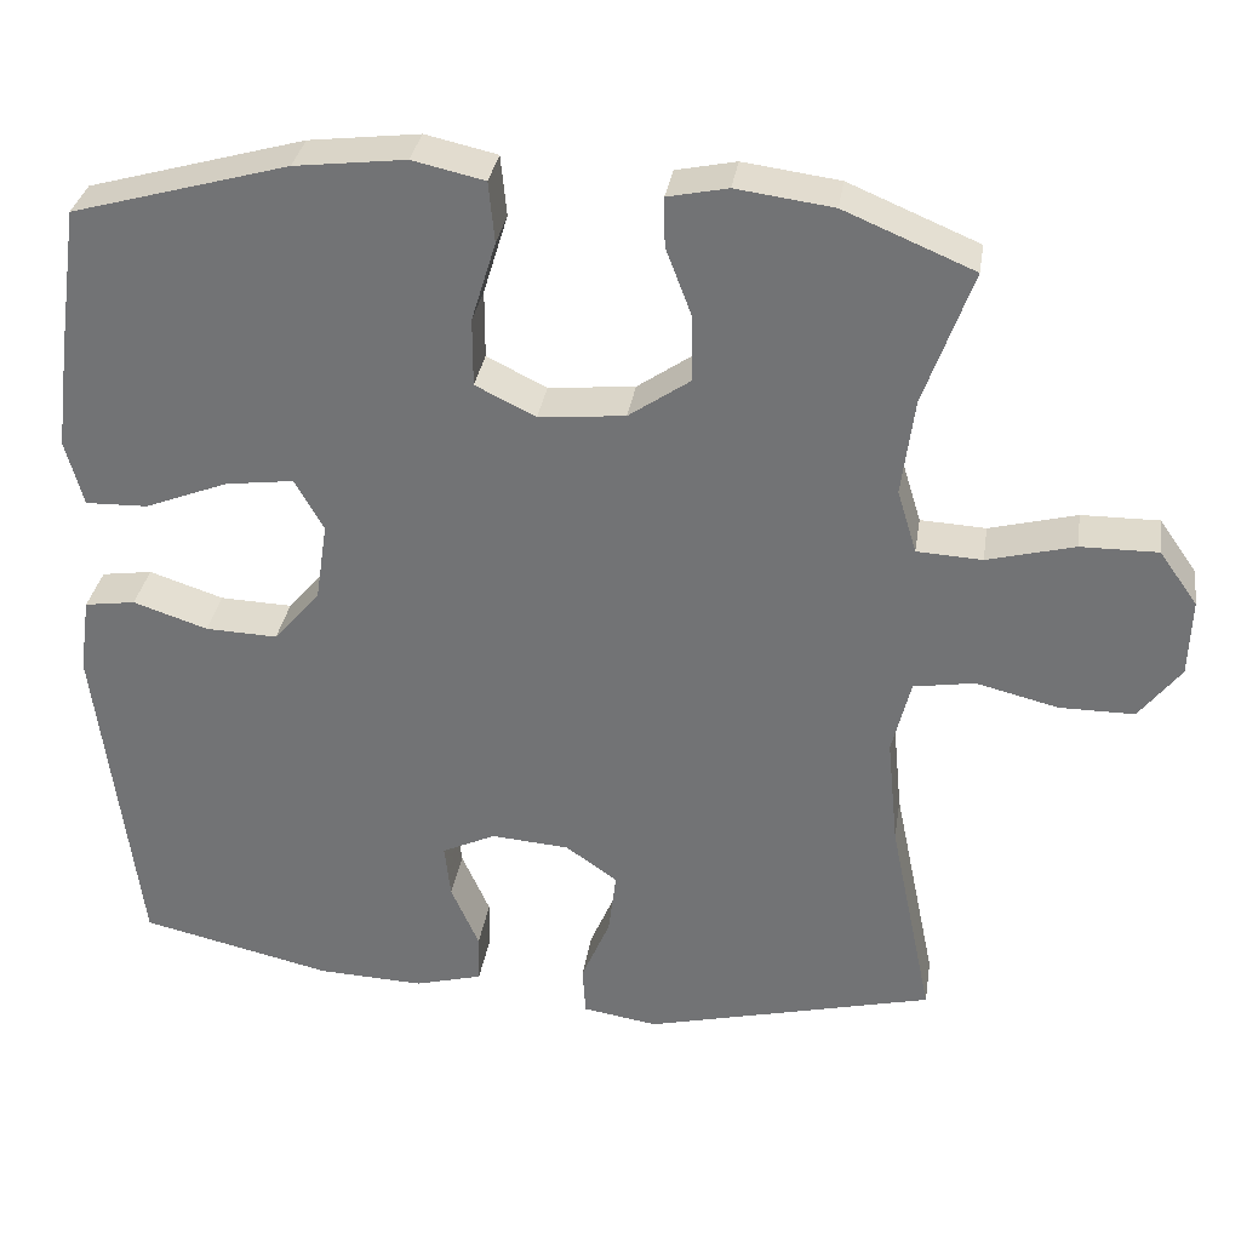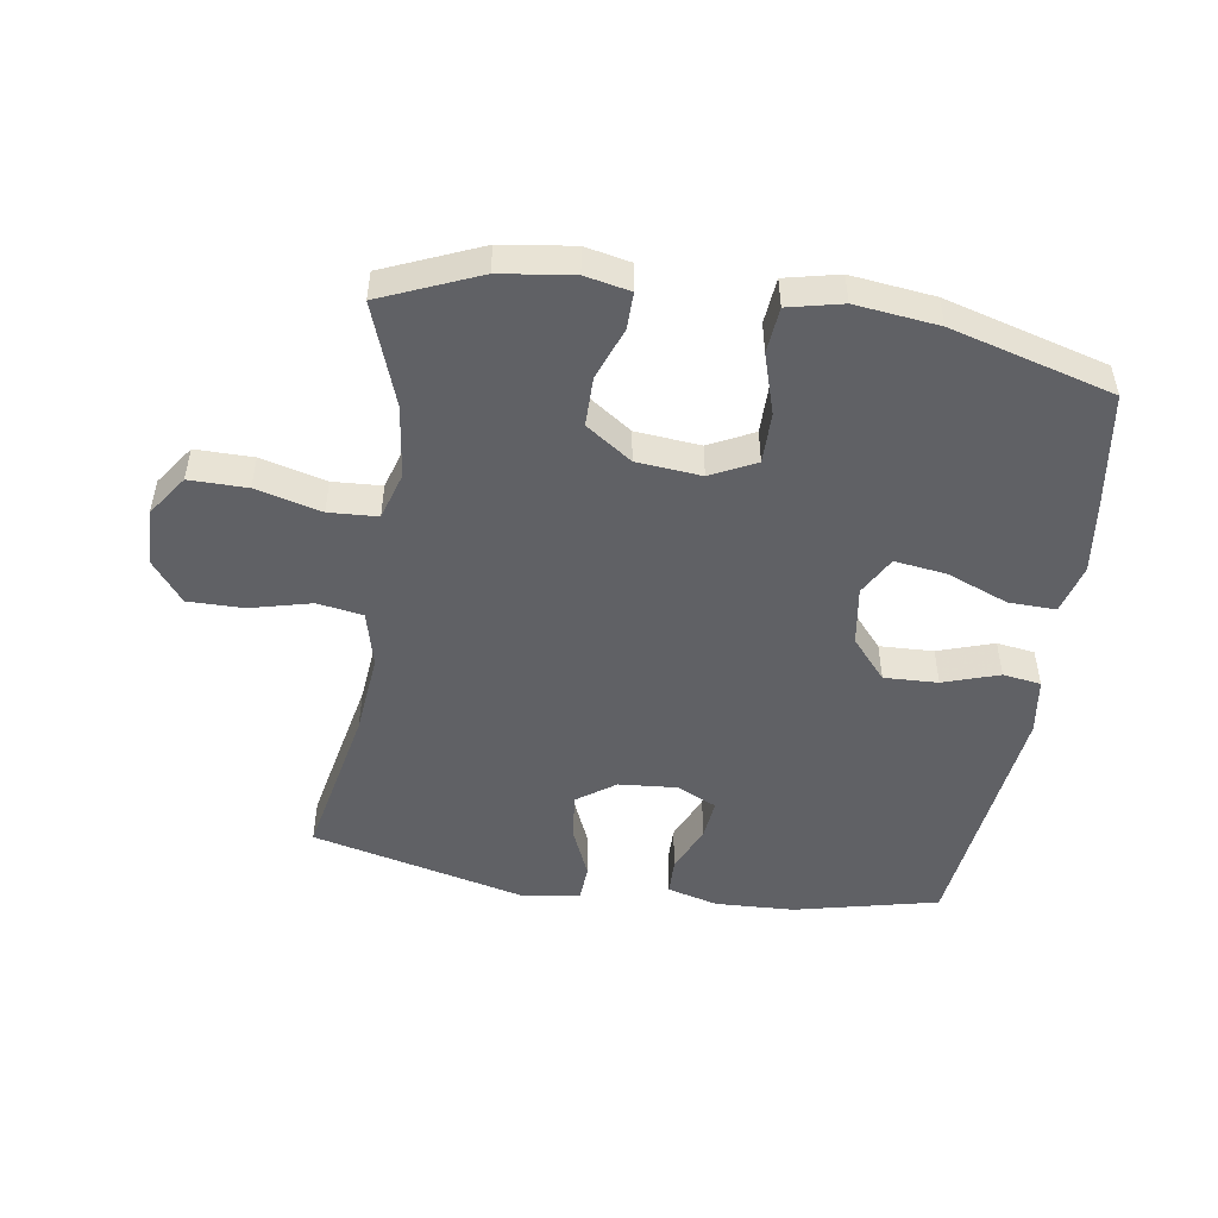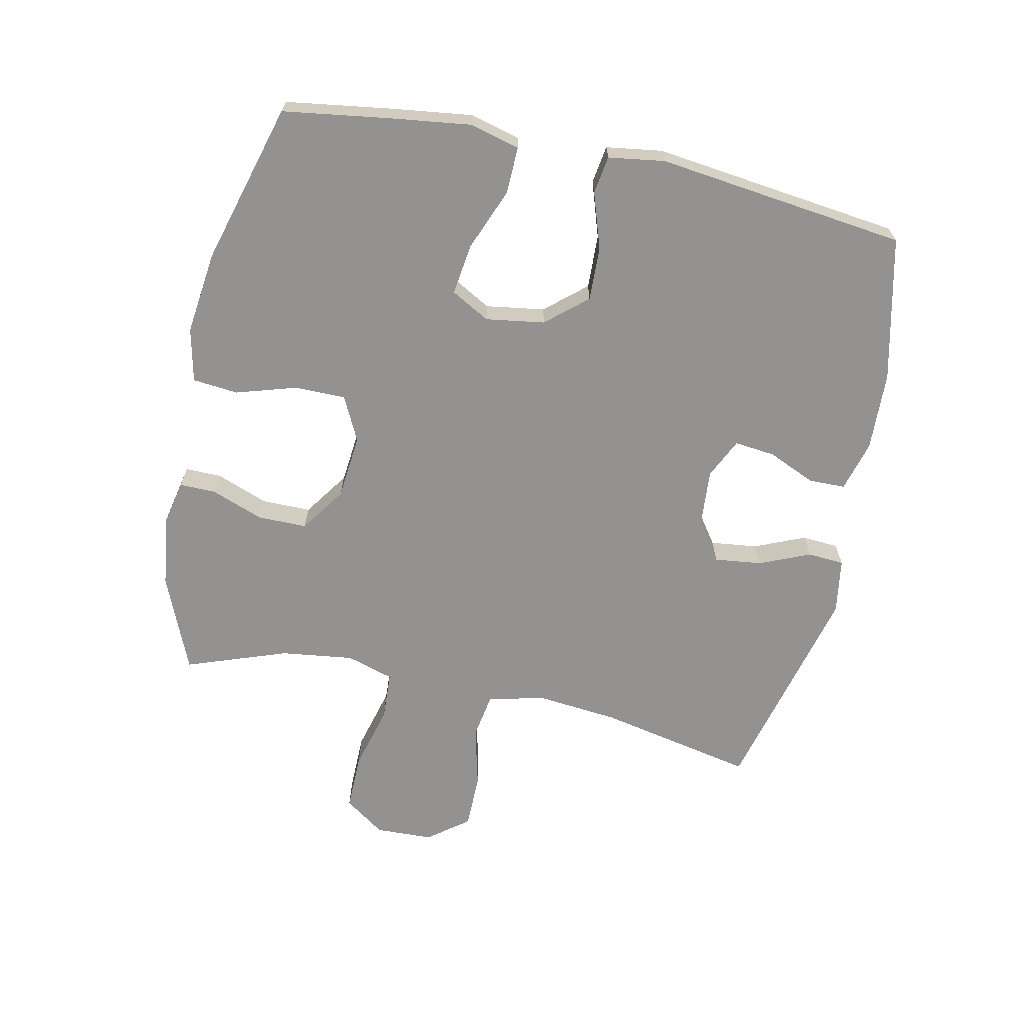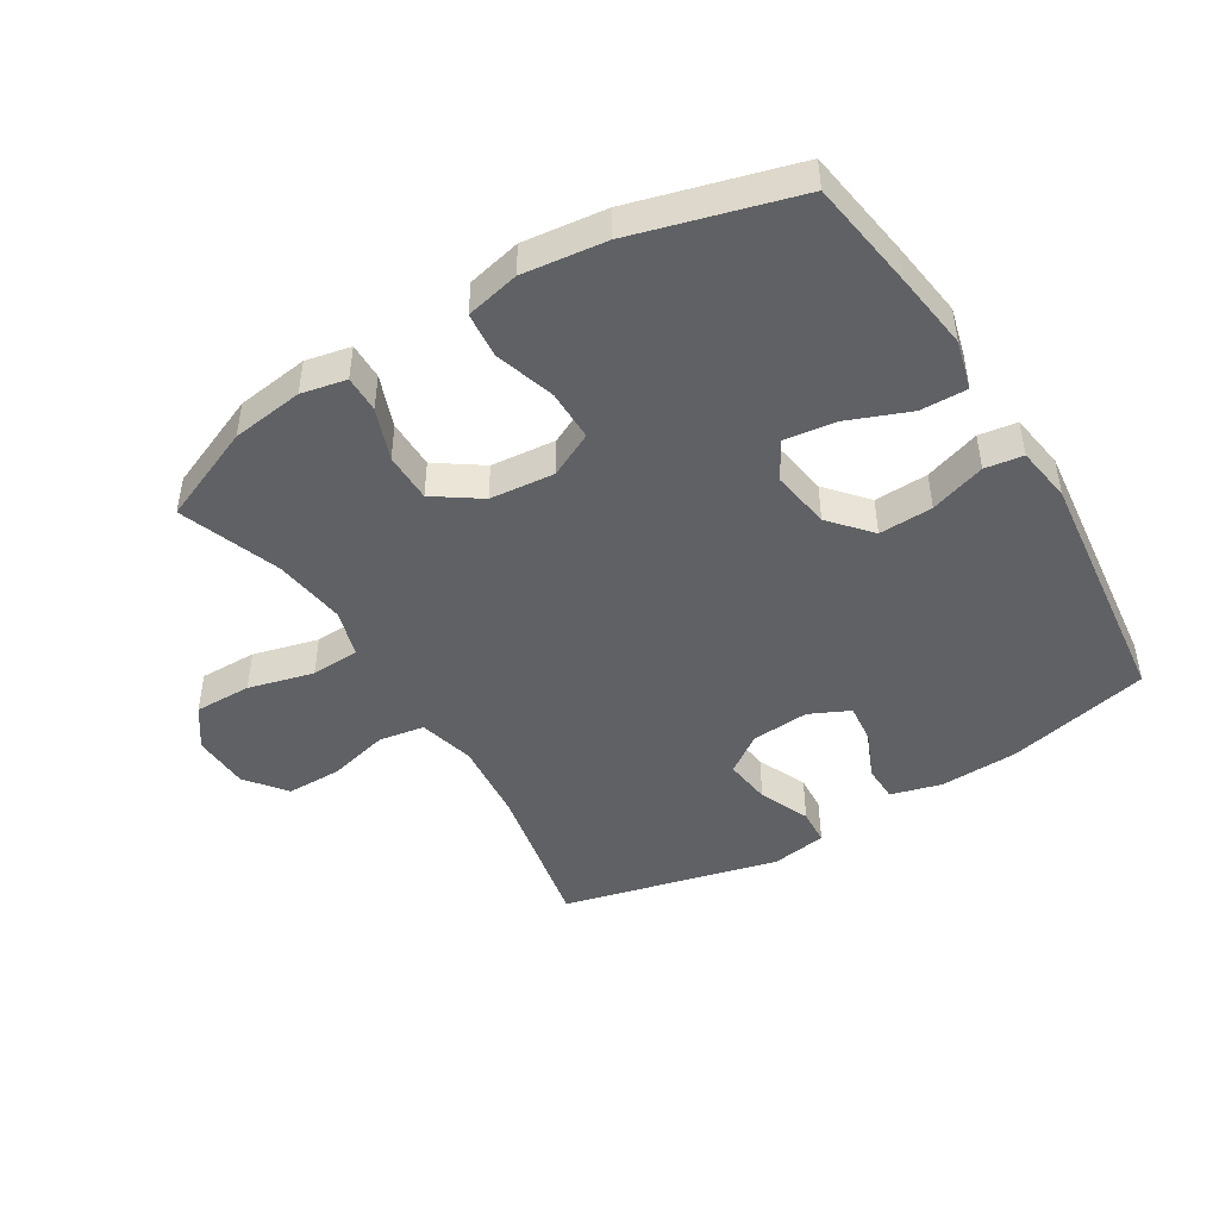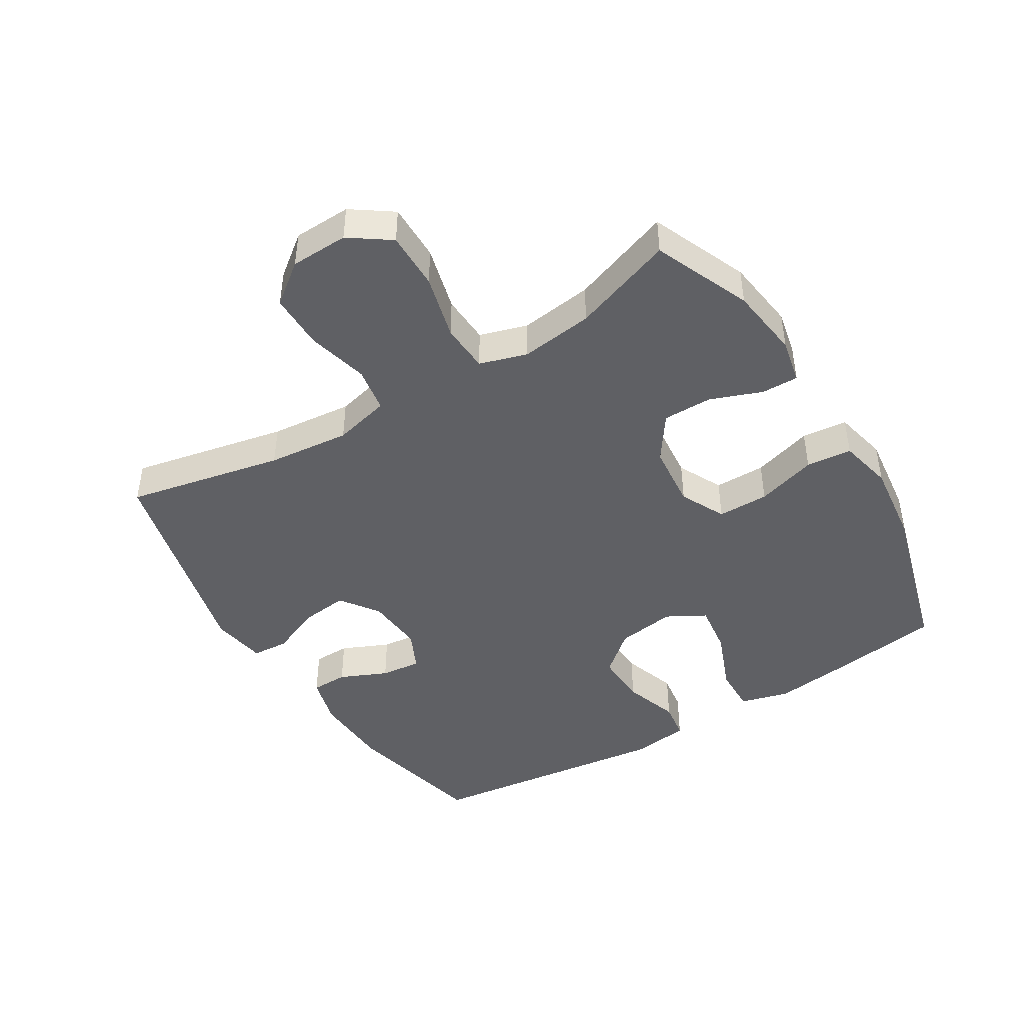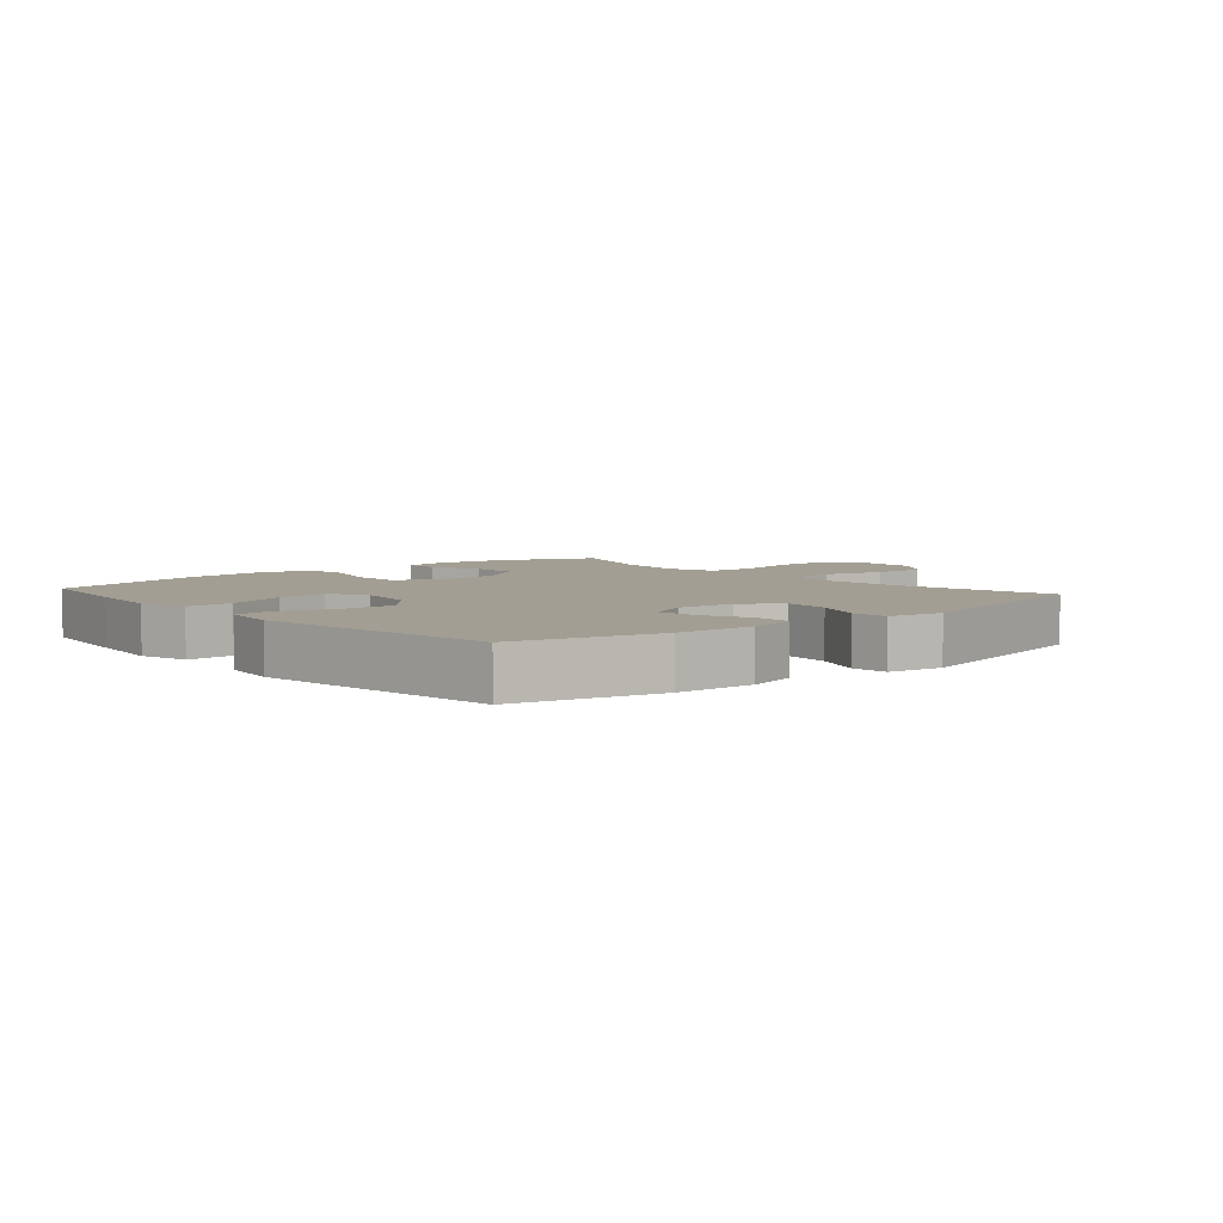
<metadata>
{"format":"obj","ext":"obj","renderer":"f3d","projection":"perspective","resolution":1024,"background":"white","views":[{"elev":32.8,"azim":-171.2,"up":"+Z"},{"elev":-49.5,"azim":-8.6,"up":"+Y"},{"elev":-66.4,"azim":78.0,"up":"+Y"},{"elev":-45.9,"azim":31.6,"up":"+Y"},{"elev":-44.6,"azim":-58.5,"up":"+Y"},{"elev":5.1,"azim":139.1,"up":"+Y"}]}
</metadata>
<code>
v 0.5 0.07 0.5
v 0.525 0.07 0.328
v 0.541 0.07 0.204
v 0.52 0.07 0.126
v 0.446 0.07 0.128
v 0.348 0.07 0.167
v 0.267 0.07 0.178
v 0.233 0.07 0.117
v 0.247 0.07 0.024
v 0.302 0.07 -0.04
v 0.387 0.07 -0.037
v 0.475 0.07 -0.008
v 0.535 0.07 -0.017
v 0.548 0.07 -0.106
v 0.5 0.07 -0.5
v 0.273 0.07 -0.552
v 0.148 0.07 -0.557
v 0.068 0.07 -0.535
v 0.067 0.07 -0.477
v 0.1 0.07 -0.402
v 0.107 0.07 -0.338
v 0.044 0.07 -0.308
v -0.048 0.07 -0.315
v -0.109 0.07 -0.358
v -0.1 0.07 -0.433
v -0.066 0.07 -0.513
v -0.07 0.07 -0.571
v -0.158 0.07 -0.585
v -0.5 0.07 -0.5
v -0.449 0.07 -0.252
v -0.436 0.07 -0.122
v -0.458 0.07 -0.033
v -0.53 0.07 -0.021
v -0.627 0.07 -0.045
v -0.715 0.07 -0.045
v -0.764 0.07 0.019
v -0.767 0.07 0.11
v -0.722 0.07 0.174
v -0.631 0.07 0.173
v -0.528 0.07 0.146
v -0.451 0.07 0.15
v -0.428 0.07 0.225
v -0.443 0.07 0.34
v -0.5 0.07 0.5
v -0.347 0.07 0.564
v -0.233 0.07 0.579
v -0.162 0.07 0.564
v -0.163 0.07 0.506
v -0.194 0.07 0.424
v -0.194 0.07 0.346
v -0.122 0.07 0.296
v -0.02 0.07 0.286
v 0.051 0.07 0.321
v 0.051 0.07 0.402
v 0.022 0.07 0.497
v 0.029 0.07 0.569
v 0.114 0.07 0.588
v 0.245 0.07 0.572
v 0.5 0 0.5
v 0.525 0 0.328
v 0.541 0 0.204
v 0.52 0 0.126
v 0.446 0 0.128
v 0.348 0 0.167
v 0.267 0 0.178
v 0.233 0 0.117
v 0.247 0 0.024
v 0.302 0 -0.04
v 0.387 0 -0.037
v 0.475 0 -0.008
v 0.535 0 -0.017
v 0.548 0 -0.106
v 0.5 0 -0.5
v 0.273 0 -0.552
v 0.148 0 -0.557
v 0.068 0 -0.535
v 0.067 0 -0.477
v 0.1 0 -0.402
v 0.107 0 -0.338
v 0.044 0 -0.308
v -0.048 0 -0.315
v -0.109 0 -0.358
v -0.1 0 -0.433
v -0.066 0 -0.513
v -0.07 0 -0.571
v -0.158 0 -0.585
v -0.5 0 -0.5
v -0.449 0 -0.252
v -0.436 0 -0.122
v -0.458 0 -0.033
v -0.53 0 -0.021
v -0.627 0 -0.045
v -0.715 0 -0.045
v -0.764 0 0.019
v -0.767 0 0.11
v -0.722 0 0.174
v -0.631 0 0.173
v -0.528 0 0.146
v -0.451 0 0.15
v -0.428 0 0.225
v -0.443 0 0.34
v -0.5 0 0.5
v -0.347 0 0.564
v -0.233 0 0.579
v -0.162 0 0.564
v -0.163 0 0.506
v -0.194 0 0.424
v -0.194 0 0.346
v -0.122 0 0.296
v -0.02 0 0.286
v 0.051 0 0.321
v 0.051 0 0.402
v 0.022 0 0.497
v 0.029 0 0.569
v 0.114 0 0.588
v 0.245 0 0.572
f 4 5 6
f 3 4 6
f 2 3 6
f 1 2 6
f 58 1 6
f 57 58 6
f 56 57 6
f 55 56 6
f 54 55 6
f 53 54 6 7
f 52 53 7 8
f 51 52 8 9
f 50 51 9 10
f 47 48 49
f 46 47 49
f 45 46 49
f 44 45 49
f 43 44 49
f 42 43 49 50
f 41 42 50 10
f 38 39 40
f 37 38 40
f 36 37 40
f 35 36 40
f 34 35 40
f 33 34 40
f 40 41 10
f 33 40 10
f 32 33 10
f 28 29 30
f 27 28 30
f 26 27 30
f 25 26 30
f 24 25 30 31
f 31 32 10
f 24 31 10
f 23 24 10
f 18 19 20
f 17 18 20
f 16 17 20
f 15 16 20
f 14 15 20
f 13 14 20
f 12 13 20
f 11 12 20
f 11 20 21
f 22 23 10 11
f 11 21 22
f 64 63 62
f 64 62 61
f 64 61 60
f 64 60 59
f 64 59 116
f 64 116 115
f 64 115 114
f 64 114 113
f 64 113 112
f 65 64 112 111
f 66 65 111 110
f 67 66 110 109
f 68 67 109 108
f 107 106 105
f 107 105 104
f 107 104 103
f 107 103 102
f 107 102 101
f 108 107 101 100
f 68 108 100 99
f 98 97 96
f 98 96 95
f 98 95 94
f 98 94 93
f 98 93 92
f 98 92 91
f 68 99 98
f 68 98 91
f 68 91 90
f 88 87 86
f 88 86 85
f 88 85 84
f 88 84 83
f 89 88 83 82
f 68 90 89
f 68 89 82
f 68 82 81
f 78 77 76
f 78 76 75
f 78 75 74
f 78 74 73
f 78 73 72
f 78 72 71
f 78 71 70
f 78 70 69
f 79 78 69
f 69 68 81 80
f 80 79 69
f 1 59 60 2
f 2 60 61 3
f 3 61 62 4
f 4 62 63 5
f 5 63 64 6
f 6 64 65 7
f 7 65 66 8
f 8 66 67 9
f 9 67 68 10
f 10 68 69 11
f 11 69 70 12
f 12 70 71 13
f 13 71 72 14
f 14 72 73 15
f 15 73 74 16
f 16 74 75 17
f 17 75 76 18
f 18 76 77 19
f 19 77 78 20
f 20 78 79 21
f 21 79 80 22
f 22 80 81 23
f 23 81 82 24
f 24 82 83 25
f 25 83 84 26
f 26 84 85 27
f 27 85 86 28
f 28 86 87 29
f 29 87 88 30
f 30 88 89 31
f 31 89 90 32
f 32 90 91 33
f 33 91 92 34
f 34 92 93 35
f 35 93 94 36
f 36 94 95 37
f 37 95 96 38
f 38 96 97 39
f 39 97 98 40
f 40 98 99 41
f 41 99 100 42
f 42 100 101 43
f 43 101 102 44
f 44 102 103 45
f 45 103 104 46
f 46 104 105 47
f 47 105 106 48
f 48 106 107 49
f 49 107 108 50
f 50 108 109 51
f 51 109 110 52
f 52 110 111 53
f 53 111 112 54
f 54 112 113 55
f 55 113 114 56
f 56 114 115 57
f 57 115 116 58
f 58 116 59 1

</code>
